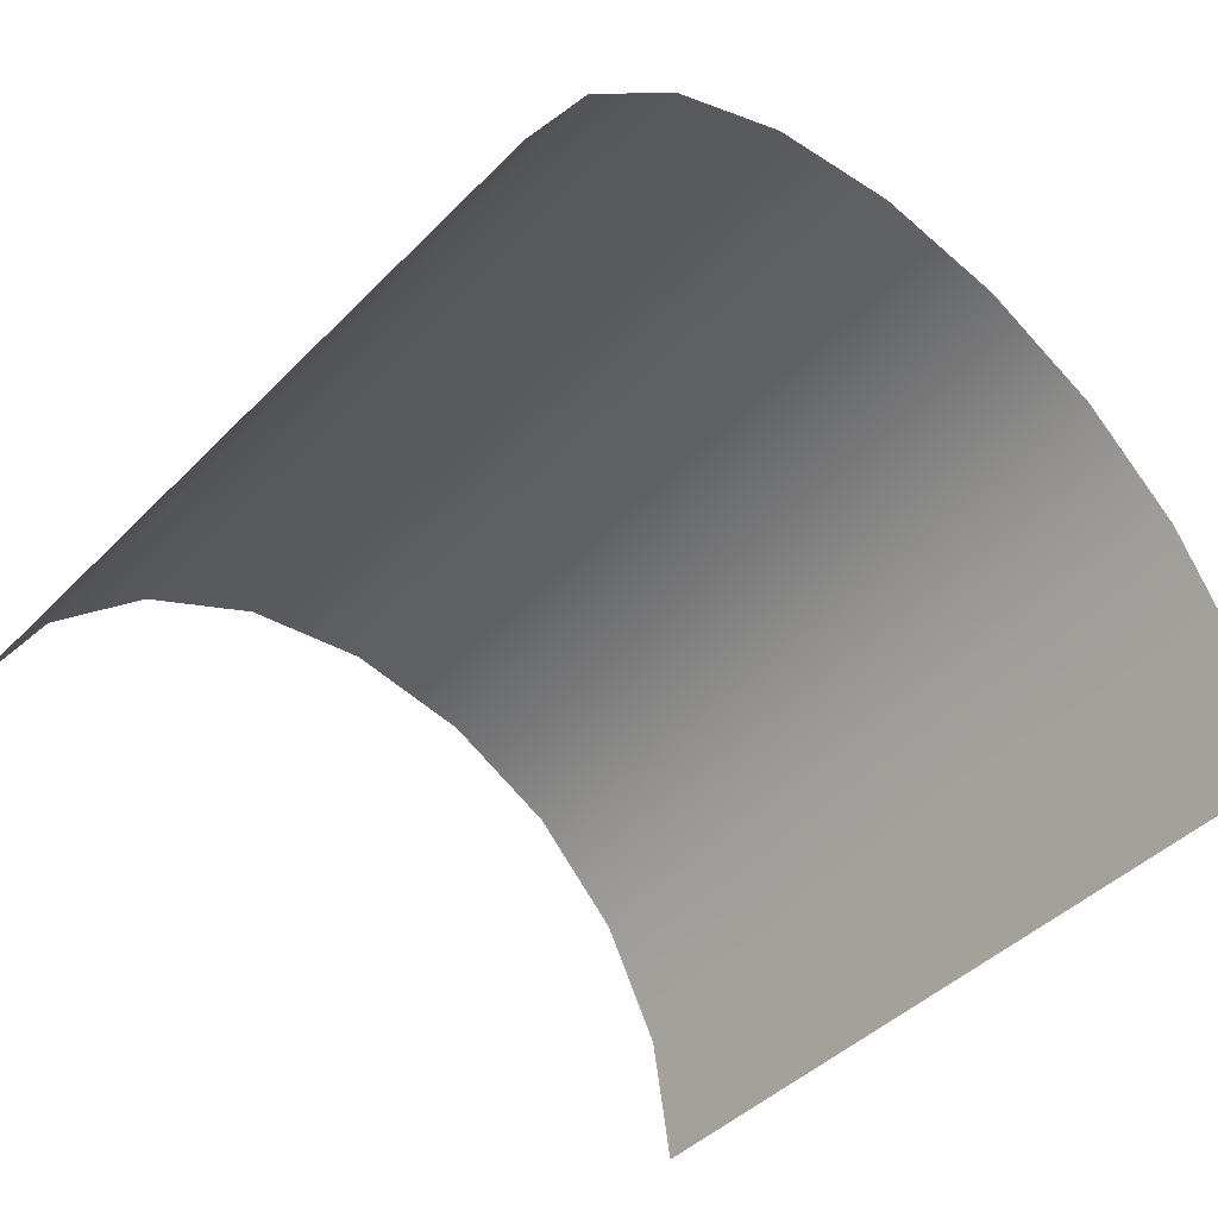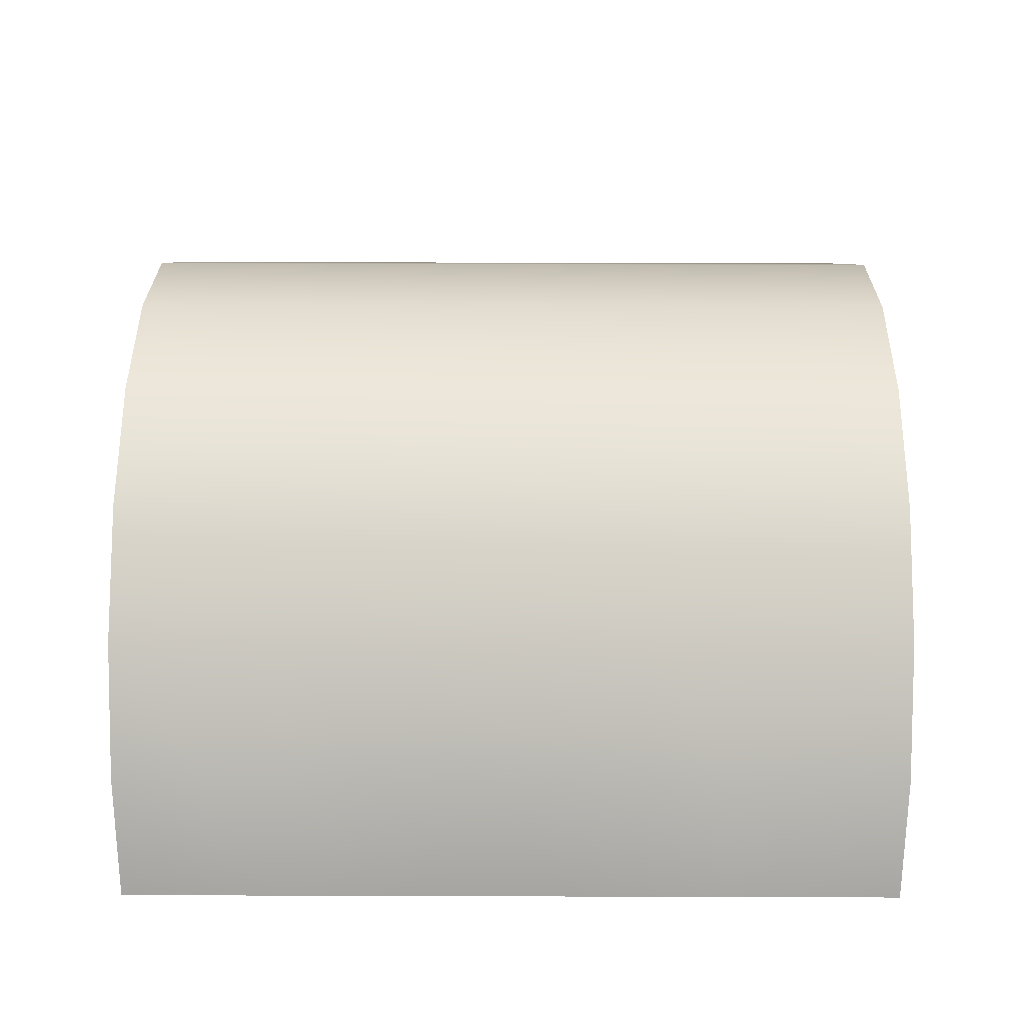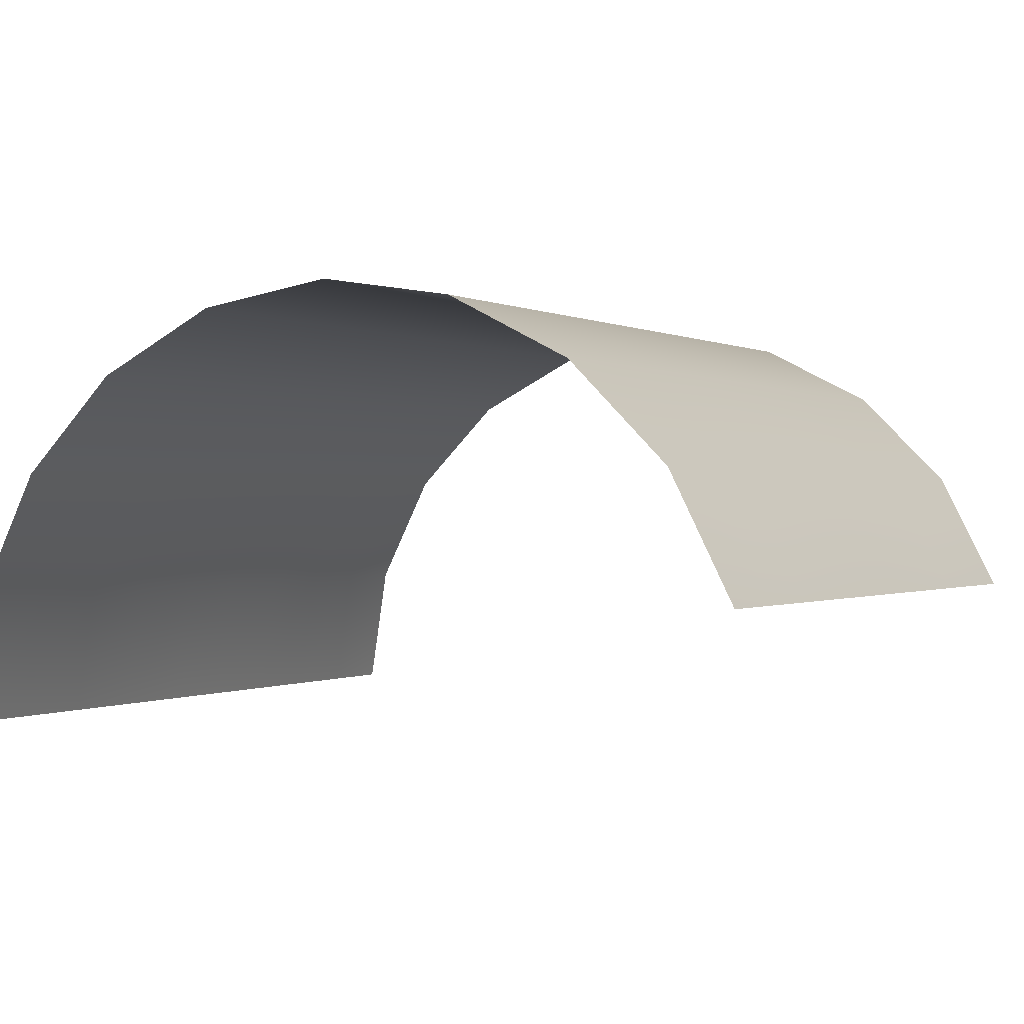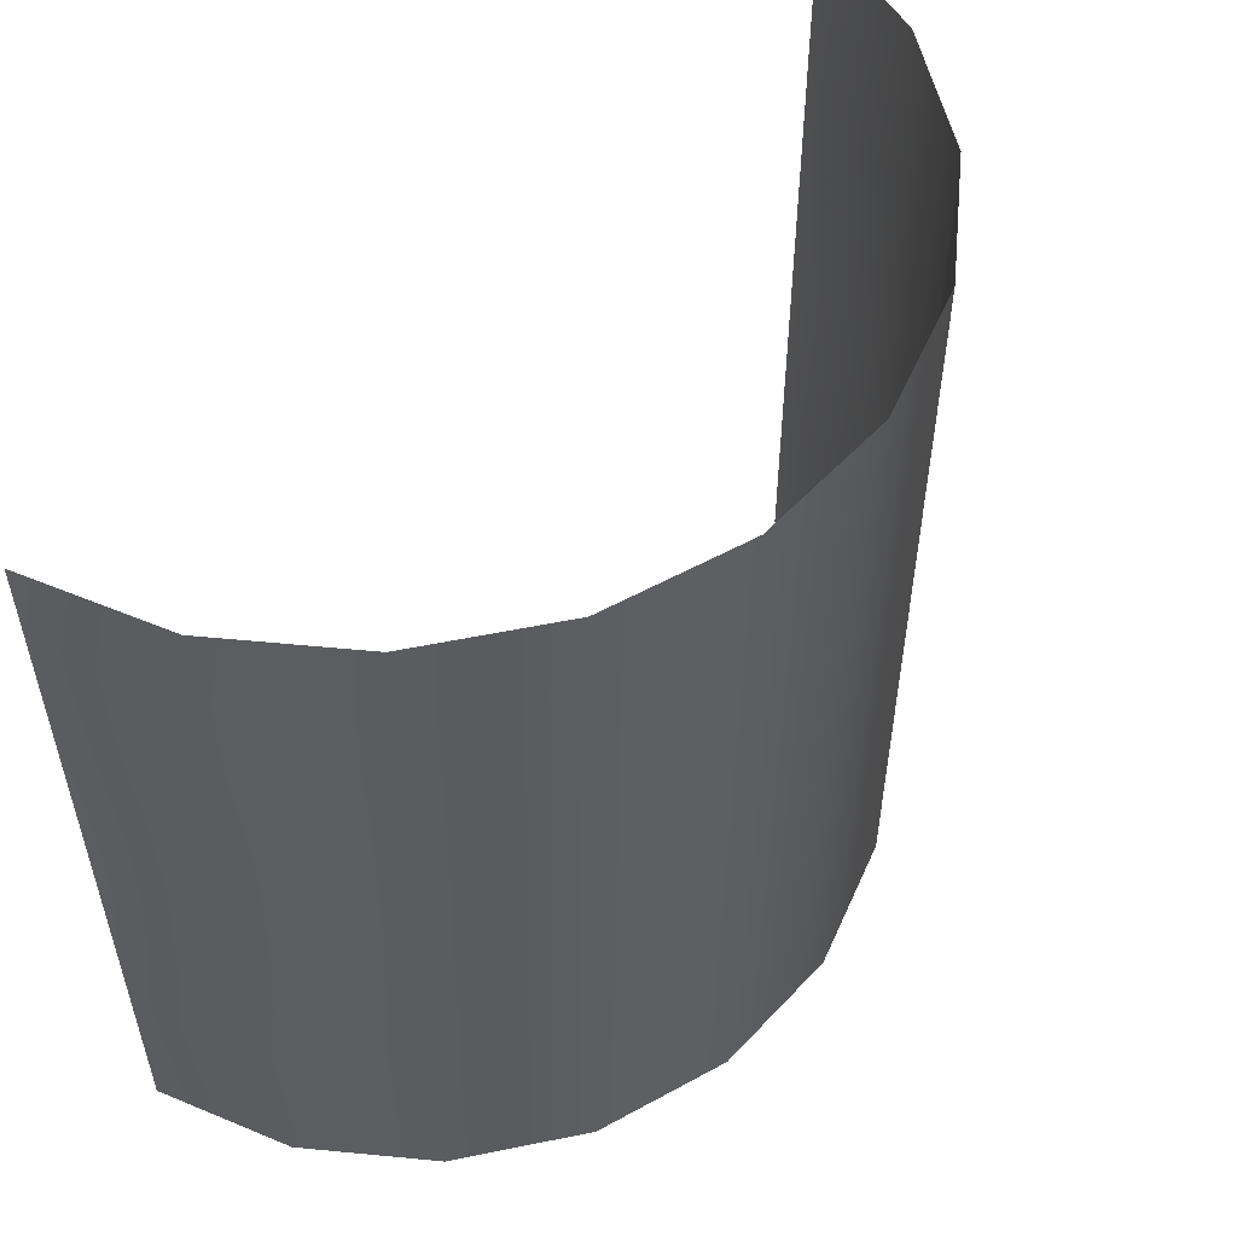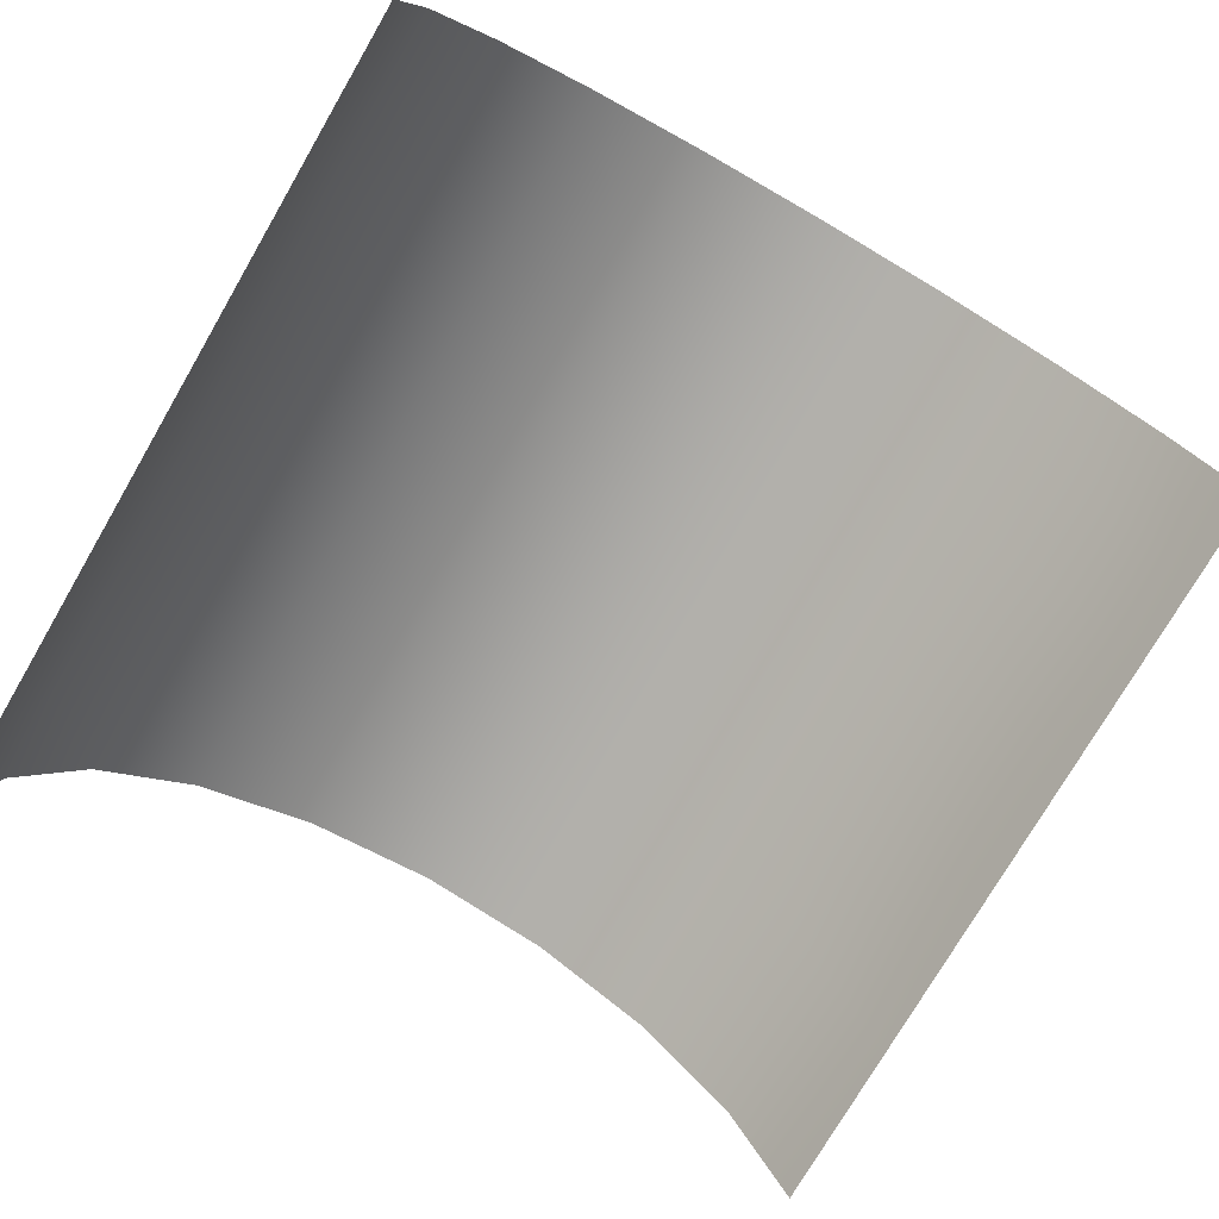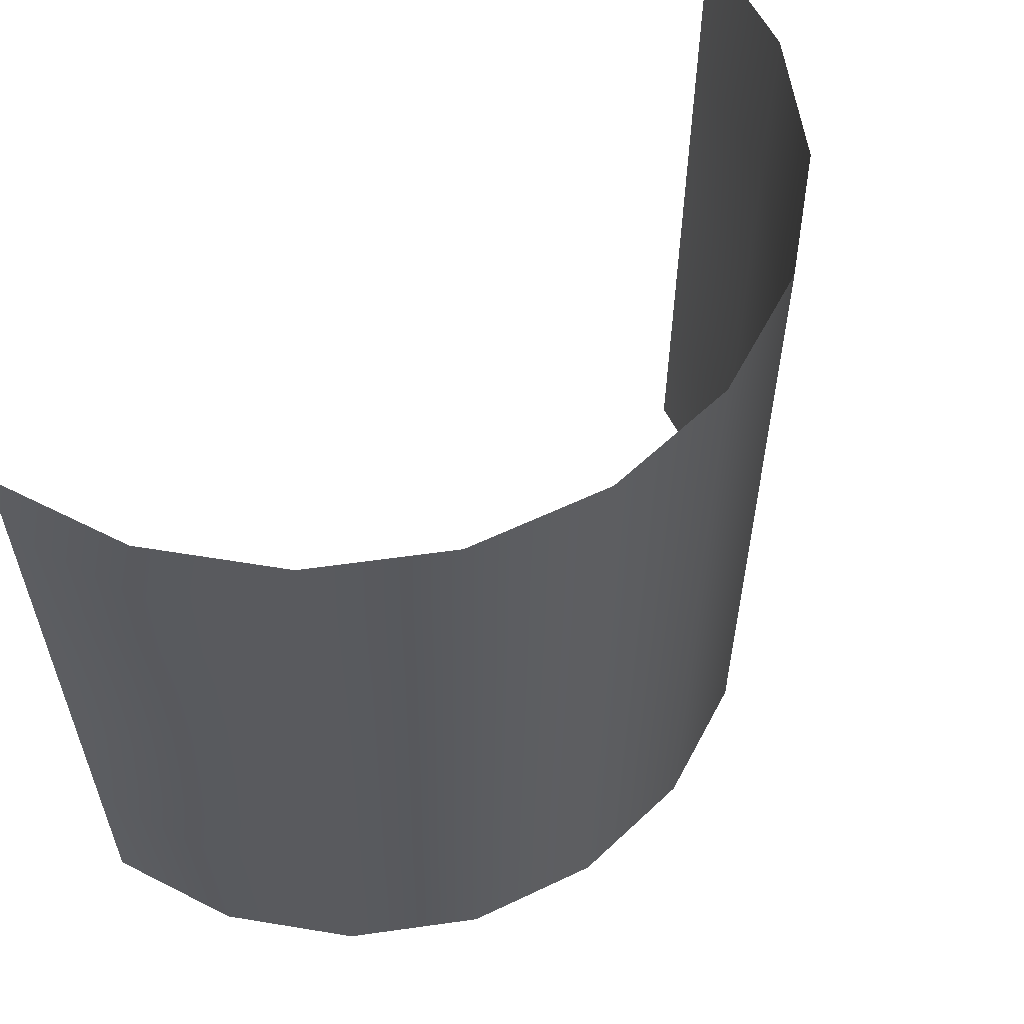
<metadata>
{"format":"obj","ext":"obj","renderer":"f3d","projection":"perspective","resolution":1024,"background":"white","views":[{"elev":-45.1,"azim":-41.1,"up":"+Y"},{"elev":52.3,"azim":-89.8,"up":"+Y"},{"elev":-0.1,"azim":-151.7,"up":"+Y"},{"elev":54.4,"azim":122.8,"up":"+Z"},{"elev":-75.4,"azim":149.8,"up":"+Y"},{"elev":58.3,"azim":126.7,"up":"+Z"}]}
</metadata>
<code>
v 5 0 0
v 4.755 1.545 0
v 4.045 2.939 0
v 2.939 4.045 0
v 1.545 4.755 0
v 3.062e-16 5 0
v -1.545 4.755 0
v -2.939 4.045 0
v -4.045 2.939 0
v -4.755 1.545 0
v 5 0 1
v 4.755 1.545 1
v 4.045 2.939 1
v 2.939 4.045 1
v 1.545 4.755 1
v 3.062e-16 5 1
v -1.545 4.755 1
v -2.939 4.045 1
v -4.045 2.939 1
v -4.755 1.545 1
v 5 0 2
v 4.755 1.545 2
v 4.045 2.939 2
v 2.939 4.045 2
v 1.545 4.755 2
v 3.062e-16 5 2
v -1.545 4.755 2
v -2.939 4.045 2
v -4.045 2.939 2
v -4.755 1.545 2
v 5 0 3
v 4.755 1.545 3
v 4.045 2.939 3
v 2.939 4.045 3
v 1.545 4.755 3
v 3.062e-16 5 3
v -1.545 4.755 3
v -2.939 4.045 3
v -4.045 2.939 3
v -4.755 1.545 3
v 5 0 4
v 4.755 1.545 4
v 4.045 2.939 4
v 2.939 4.045 4
v 1.545 4.755 4
v 3.062e-16 5 4
v -1.545 4.755 4
v -2.939 4.045 4
v -4.045 2.939 4
v -4.755 1.545 4
v 5 0 5
v 4.755 1.545 5
v 4.045 2.939 5
v 2.939 4.045 5
v 1.545 4.755 5
v 3.062e-16 5 5
v -1.545 4.755 5
v -2.939 4.045 5
v -4.045 2.939 5
v -4.755 1.545 5
v 5 0 6
v 4.755 1.545 6
v 4.045 2.939 6
v 2.939 4.045 6
v 1.545 4.755 6
v 3.062e-16 5 6
v -1.545 4.755 6
v -2.939 4.045 6
v -4.045 2.939 6
v -4.755 1.545 6
v 5 0 7
v 4.755 1.545 7
v 4.045 2.939 7
v 2.939 4.045 7
v 1.545 4.755 7
v 3.062e-16 5 7
v -1.545 4.755 7
v -2.939 4.045 7
v -4.045 2.939 7
v -4.755 1.545 7
v 5 0 8
v 4.755 1.545 8
v 4.045 2.939 8
v 2.939 4.045 8
v 1.545 4.755 8
v 3.062e-16 5 8
v -1.545 4.755 8
v -2.939 4.045 8
v -4.045 2.939 8
v -4.755 1.545 8
v 5 0 9
v 4.755 1.545 9
v 4.045 2.939 9
v 2.939 4.045 9
v 1.545 4.755 9
v 3.062e-16 5 9
v -1.545 4.755 9
v -2.939 4.045 9
v -4.045 2.939 9
v -4.755 1.545 9
f 12 11 1
f 12 1 2
f 13 12 2
f 13 2 3
f 14 13 3
f 14 3 4
f 15 14 4
f 15 4 5
f 16 15 5
f 16 5 6
f 17 16 6
f 17 6 7
f 18 17 7
f 18 7 8
f 19 18 8
f 19 8 9
f 20 19 9
f 20 9 10
f 22 21 11
f 22 11 12
f 23 22 12
f 23 12 13
f 24 23 13
f 24 13 14
f 25 24 14
f 25 14 15
f 26 25 15
f 26 15 16
f 27 26 16
f 27 16 17
f 28 27 17
f 28 17 18
f 29 28 18
f 29 18 19
f 30 29 19
f 30 19 20
f 32 31 21
f 32 21 22
f 33 32 22
f 33 22 23
f 34 33 23
f 34 23 24
f 35 34 24
f 35 24 25
f 36 35 25
f 36 25 26
f 37 36 26
f 37 26 27
f 38 37 27
f 38 27 28
f 39 38 28
f 39 28 29
f 40 39 29
f 40 29 30
f 42 41 31
f 42 31 32
f 43 42 32
f 43 32 33
f 44 43 33
f 44 33 34
f 45 44 34
f 45 34 35
f 46 45 35
f 46 35 36
f 47 46 36
f 47 36 37
f 48 47 37
f 48 37 38
f 49 48 38
f 49 38 39
f 50 49 39
f 50 39 40
f 52 51 41
f 52 41 42
f 53 52 42
f 53 42 43
f 54 53 43
f 54 43 44
f 55 54 44
f 55 44 45
f 56 55 45
f 56 45 46
f 57 56 46
f 57 46 47
f 58 57 47
f 58 47 48
f 59 58 48
f 59 48 49
f 60 59 49
f 60 49 50
f 62 61 51
f 62 51 52
f 63 62 52
f 63 52 53
f 64 63 53
f 64 53 54
f 65 64 54
f 65 54 55
f 66 65 55
f 66 55 56
f 67 66 56
f 67 56 57
f 68 67 57
f 68 57 58
f 69 68 58
f 69 58 59
f 70 69 59
f 70 59 60
f 72 71 61
f 72 61 62
f 73 72 62
f 73 62 63
f 74 73 63
f 74 63 64
f 75 74 64
f 75 64 65
f 76 75 65
f 76 65 66
f 77 76 66
f 77 66 67
f 78 77 67
f 78 67 68
f 79 78 68
f 79 68 69
f 80 79 69
f 80 69 70
f 82 81 71
f 82 71 72
f 83 82 72
f 83 72 73
f 84 83 73
f 84 73 74
f 85 84 74
f 85 74 75
f 86 85 75
f 86 75 76
f 87 86 76
f 87 76 77
f 88 87 77
f 88 77 78
f 89 88 78
f 89 78 79
f 90 89 79
f 90 79 80
f 92 91 81
f 92 81 82
f 93 92 82
f 93 82 83
f 94 93 83
f 94 83 84
f 95 94 84
f 95 84 85
f 96 95 85
f 96 85 86
f 97 96 86
f 97 86 87
f 98 97 87
f 98 87 88
f 99 98 88
f 99 88 89
f 100 99 89
f 100 89 90

</code>
